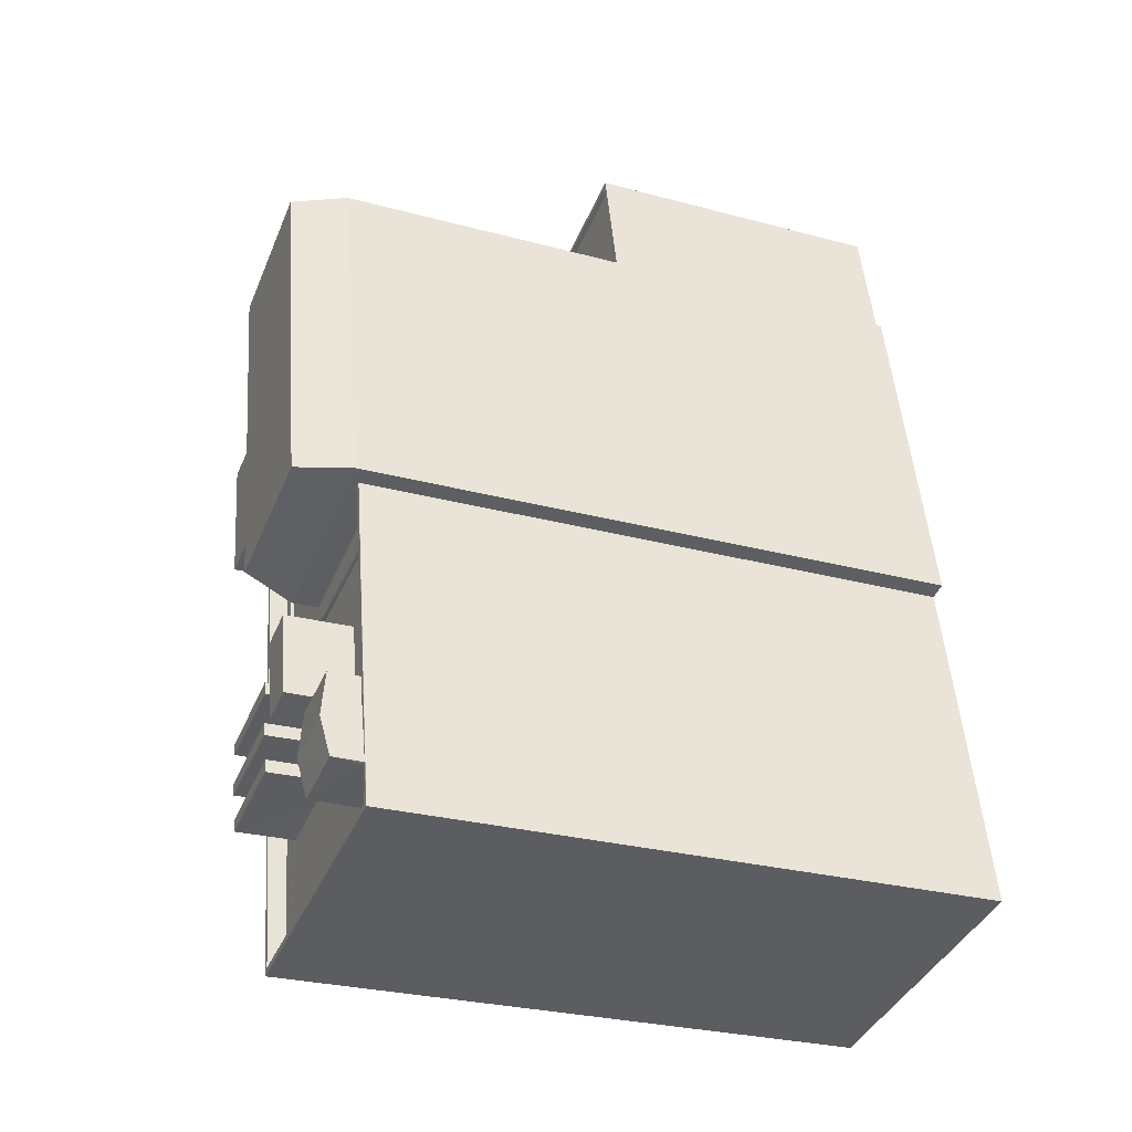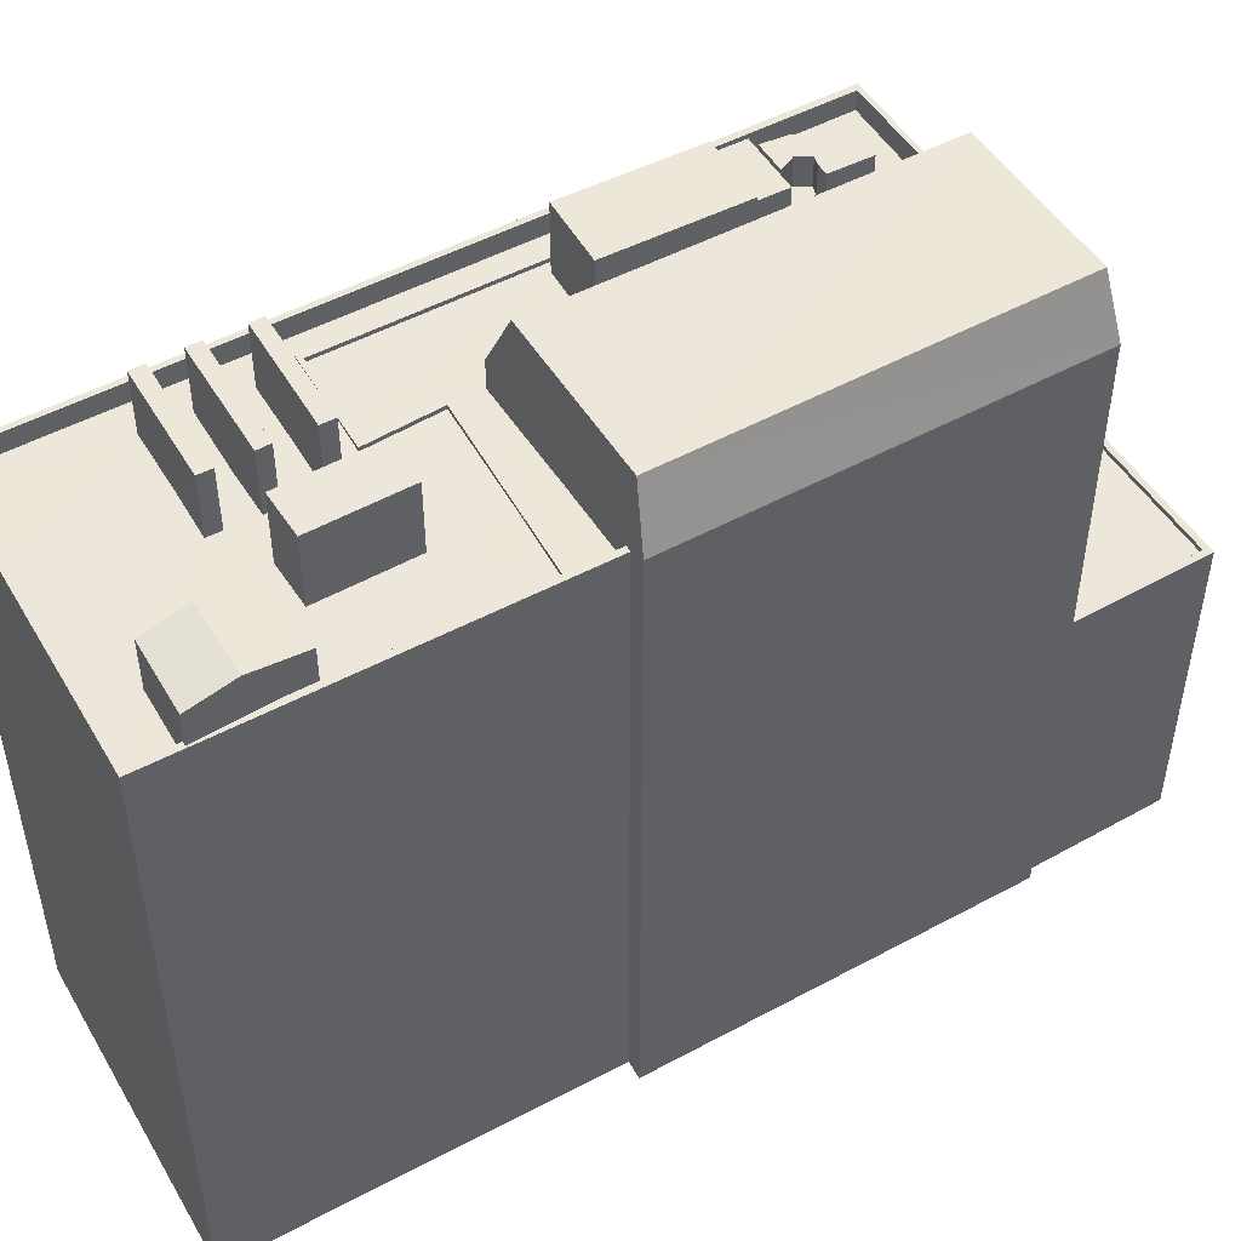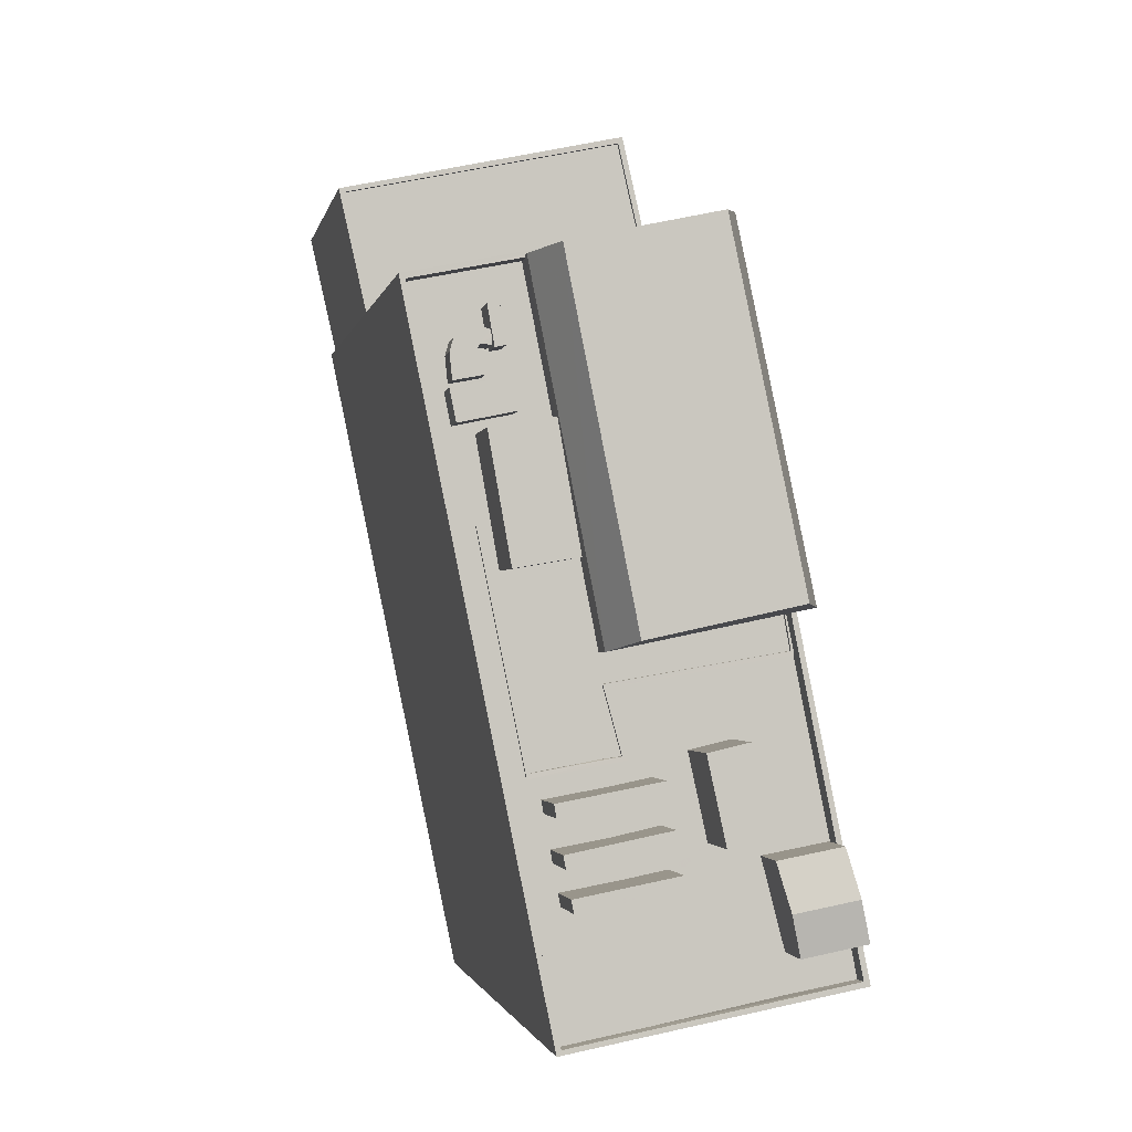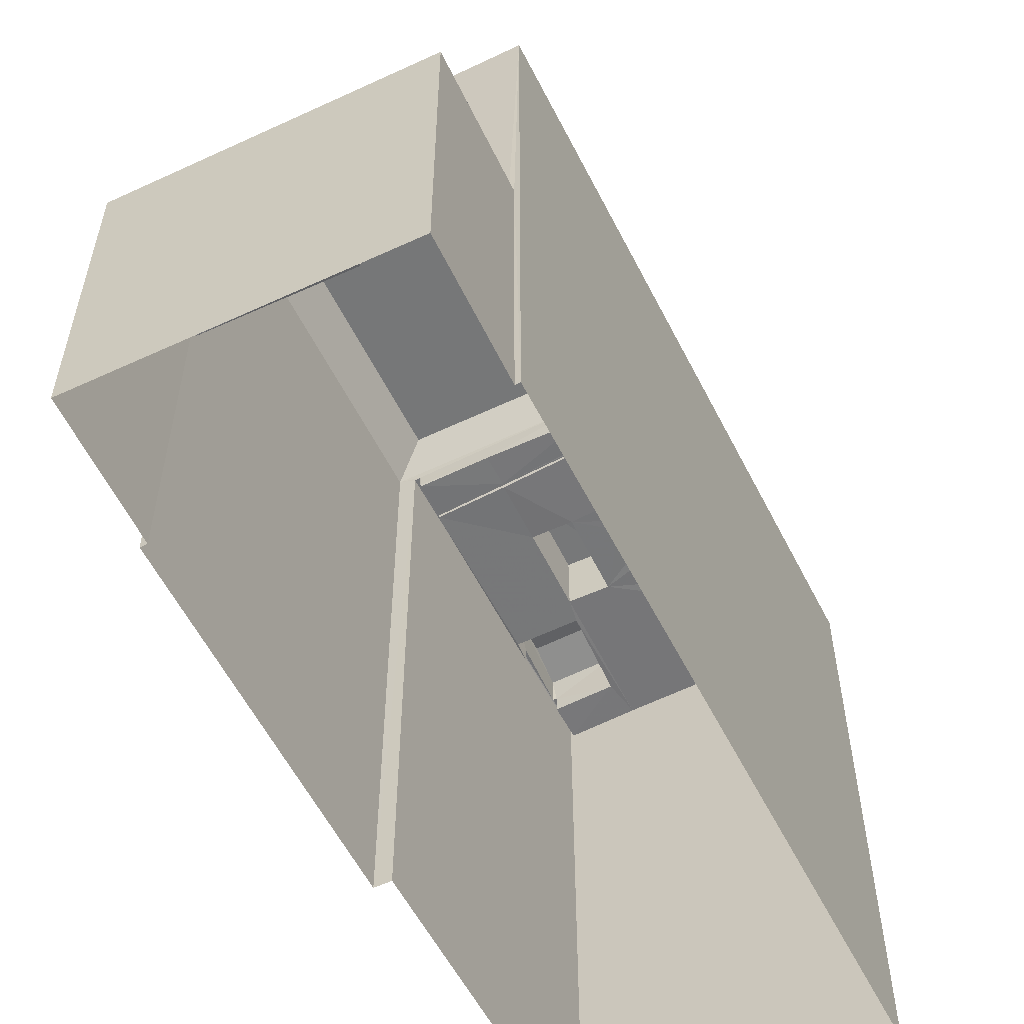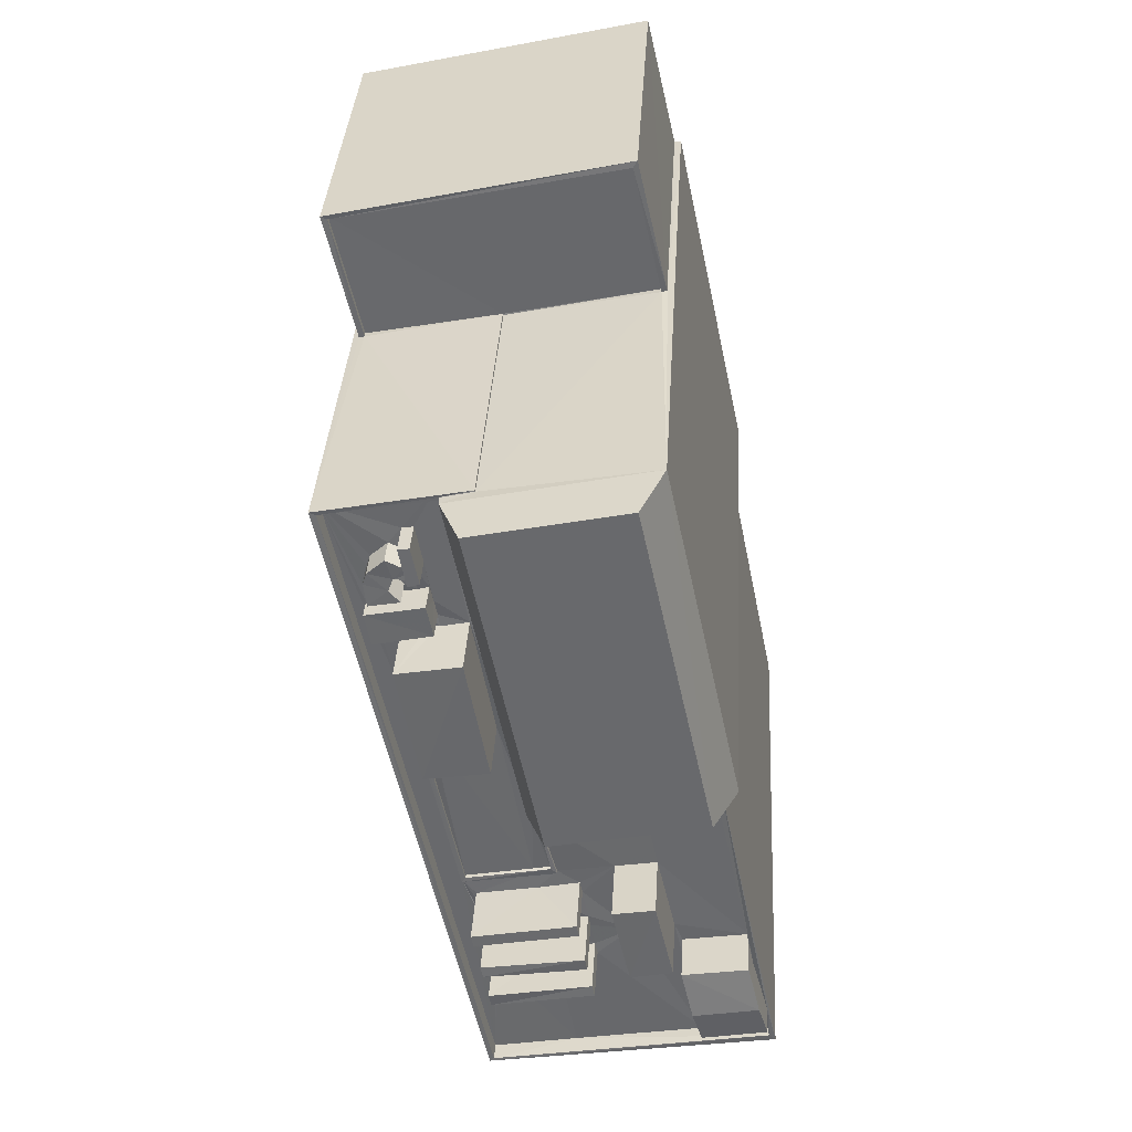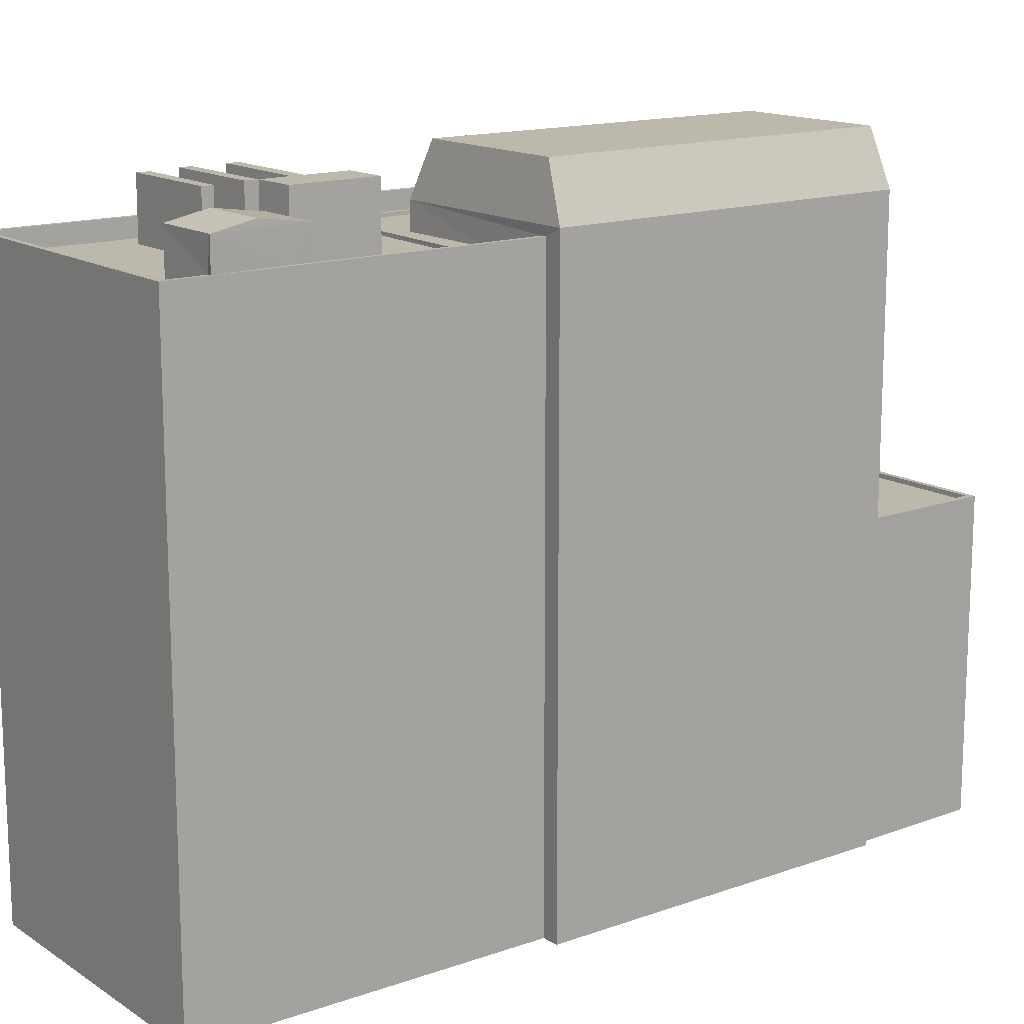
<metadata>
{"format":"obj","ext":"obj","renderer":"f3d","projection":"perspective","resolution":1024,"background":"white","views":[{"elev":-28.3,"azim":67.9,"up":"+Y"},{"elev":50.3,"azim":71.2,"up":"+Z"},{"elev":-1.8,"azim":-11.5,"up":"+Y"},{"elev":-57.0,"azim":-141.7,"up":"+Z"},{"elev":36.9,"azim":3.4,"up":"+Y"},{"elev":14.7,"azim":64.3,"up":"+Z"}]}
</metadata>
<code>
v 1.238e+05 7.848e+05 21.15
v 1.238e+05 7.848e+05 21.15
v 1.238e+05 7.848e+05 21.15
v 1.238e+05 7.848e+05 21.15
v 1.238e+05 7.848e+05 21.15
v 1.238e+05 7.848e+05 21.15
v 1.238e+05 7.848e+05 21.15
v 1.238e+05 7.849e+05 21.15
v 1.238e+05 7.848e+05 21.15
v 1.238e+05 7.848e+05 21.15
v 1.238e+05 7.848e+05 37.63
v 1.238e+05 7.848e+05 37.63
v 1.238e+05 7.848e+05 37.63
v 1.238e+05 7.848e+05 37.63
v 1.238e+05 7.848e+05 37.63
v 1.238e+05 7.849e+05 37.63
v 1.238e+05 7.848e+05 37.88
v 1.238e+05 7.848e+05 37.88
v 1.238e+05 7.848e+05 37.88
v 1.238e+05 7.849e+05 37.88
v 1.238e+05 7.849e+05 37.88
v 1.238e+05 7.848e+05 37.88
v 1.238e+05 7.848e+05 37.88
v 1.238e+05 7.848e+05 37.88
v 1.238e+05 7.848e+05 53.46
v 1.238e+05 7.848e+05 53.46
v 1.238e+05 7.848e+05 53.46
v 1.238e+05 7.848e+05 53.46
v 1.238e+05 7.848e+05 53.46
v 1.238e+05 7.848e+05 53.46
v 1.238e+05 7.848e+05 53.46
v 1.238e+05 7.848e+05 53.46
v 1.238e+05 7.848e+05 53.46
v 1.238e+05 7.848e+05 53.46
v 1.238e+05 7.848e+05 53.46
v 1.238e+05 7.848e+05 53.46
v 1.238e+05 7.848e+05 53.46
v 1.238e+05 7.848e+05 53.46
v 1.238e+05 7.848e+05 53.46
v 1.238e+05 7.848e+05 52.46
v 1.238e+05 7.848e+05 52.46
v 1.238e+05 7.848e+05 52.46
v 1.238e+05 7.848e+05 52.46
v 1.238e+05 7.848e+05 52.46
v 1.238e+05 7.848e+05 52.46
v 1.238e+05 7.848e+05 52.46
v 1.238e+05 7.848e+05 52.46
v 1.238e+05 7.848e+05 52.46
v 1.238e+05 7.848e+05 52.46
v 1.238e+05 7.848e+05 52.46
v 1.238e+05 7.848e+05 52.46
v 1.238e+05 7.848e+05 52.46
v 1.238e+05 7.848e+05 52.46
v 1.238e+05 7.848e+05 52.46
v 1.238e+05 7.848e+05 52.46
v 1.238e+05 7.848e+05 52.46
v 1.238e+05 7.848e+05 52.46
v 1.238e+05 7.848e+05 52.46
v 1.238e+05 7.848e+05 52.46
v 1.238e+05 7.848e+05 52.46
v 1.238e+05 7.848e+05 52.46
v 1.238e+05 7.848e+05 52.46
v 1.238e+05 7.848e+05 52.46
v 1.238e+05 7.848e+05 52.46
v 1.238e+05 7.848e+05 52.46
v 1.238e+05 7.848e+05 52.46
v 1.238e+05 7.848e+05 52.46
v 1.238e+05 7.848e+05 52.46
v 1.238e+05 7.848e+05 52.46
v 1.238e+05 7.848e+05 52.46
v 1.238e+05 7.848e+05 52.46
v 1.238e+05 7.848e+05 52.46
v 1.238e+05 7.848e+05 52.46
v 1.238e+05 7.848e+05 52.46
v 1.238e+05 7.848e+05 52.46
v 1.238e+05 7.848e+05 52.46
v 1.238e+05 7.848e+05 52.46
v 1.238e+05 7.848e+05 52.46
v 1.238e+05 7.848e+05 52.46
v 1.238e+05 7.848e+05 52.46
v 1.238e+05 7.848e+05 52.46
v 1.238e+05 7.848e+05 52.46
v 1.238e+05 7.848e+05 52.46
v 1.238e+05 7.848e+05 52.46
v 1.238e+05 7.848e+05 52.46
v 1.238e+05 7.848e+05 52.46
v 1.238e+05 7.848e+05 52.46
v 1.238e+05 7.848e+05 52.46
v 1.238e+05 7.848e+05 52.46
v 1.238e+05 7.848e+05 52.46
v 1.238e+05 7.848e+05 52.46
v 1.238e+05 7.848e+05 52.46
v 1.238e+05 7.848e+05 52.46
v 1.238e+05 7.848e+05 52.46
v 1.238e+05 7.848e+05 52.46
v 1.238e+05 7.848e+05 52.46
v 1.238e+05 7.848e+05 52.46
v 1.238e+05 7.848e+05 52.46
v 1.238e+05 7.848e+05 52.46
v 1.238e+05 7.848e+05 52.46
v 1.238e+05 7.848e+05 52.46
v 1.238e+05 7.848e+05 52.46
v 1.238e+05 7.848e+05 52.46
v 1.238e+05 7.848e+05 52.46
v 1.238e+05 7.848e+05 52.46
v 1.238e+05 7.848e+05 52.46
v 1.238e+05 7.848e+05 52.46
v 1.238e+05 7.848e+05 52.46
v 1.238e+05 7.848e+05 52.46
v 1.238e+05 7.848e+05 52.46
v 1.238e+05 7.848e+05 52.46
v 1.238e+05 7.848e+05 52.46
v 1.238e+05 7.848e+05 52.46
v 1.238e+05 7.848e+05 52.46
v 1.238e+05 7.848e+05 52.46
v 1.238e+05 7.848e+05 52.46
v 1.238e+05 7.848e+05 52.46
v 1.238e+05 7.848e+05 52.46
v 1.238e+05 7.848e+05 53.93
v 1.238e+05 7.848e+05 53.93
v 1.238e+05 7.848e+05 56.79
v 1.238e+05 7.848e+05 56.79
v 1.238e+05 7.848e+05 53.93
v 1.238e+05 7.848e+05 56.79
v 1.238e+05 7.848e+05 53.93
v 1.238e+05 7.848e+05 56.79
v 1.238e+05 7.848e+05 52.66
v 1.238e+05 7.848e+05 52.66
v 1.238e+05 7.848e+05 52.66
v 1.238e+05 7.848e+05 52.66
v 1.238e+05 7.848e+05 52.66
v 1.238e+05 7.848e+05 52.66
v 1.238e+05 7.848e+05 52.66
v 1.238e+05 7.848e+05 52.66
v 1.238e+05 7.848e+05 52.66
v 1.238e+05 7.848e+05 52.66
v 1.238e+05 7.848e+05 52.66
v 1.238e+05 7.848e+05 52.66
v 1.238e+05 7.848e+05 55.49
v 1.238e+05 7.848e+05 55.49
v 1.238e+05 7.848e+05 55.08
v 1.238e+05 7.848e+05 55.08
v 1.238e+05 7.848e+05 55.08
v 1.238e+05 7.848e+05 55.08
v 1.238e+05 7.848e+05 56.05
v 1.238e+05 7.848e+05 56.05
v 1.238e+05 7.848e+05 56.05
v 1.238e+05 7.848e+05 56.05
v 1.238e+05 7.848e+05 55.64
v 1.238e+05 7.848e+05 55.64
v 1.238e+05 7.848e+05 55.64
v 1.238e+05 7.848e+05 55.64
v 1.238e+05 7.848e+05 55.71
v 1.238e+05 7.848e+05 55.71
v 1.238e+05 7.848e+05 55.71
v 1.238e+05 7.848e+05 55.71
v 1.238e+05 7.848e+05 55.71
v 1.238e+05 7.848e+05 55.71
v 1.238e+05 7.848e+05 55.71
v 1.238e+05 7.848e+05 55.71
v 1.238e+05 7.848e+05 53.95
v 1.238e+05 7.848e+05 53.95
v 1.238e+05 7.848e+05 53.95
v 1.238e+05 7.848e+05 53.95
v 1.238e+05 7.848e+05 53.95
v 1.238e+05 7.848e+05 53.95
v 1.238e+05 7.848e+05 53.95
v 1.238e+05 7.848e+05 53.95
v 1.238e+05 7.848e+05 53.95
v 1.238e+05 7.848e+05 53.95
v 1.238e+05 7.848e+05 55.96
v 1.238e+05 7.848e+05 55.96
v 1.238e+05 7.848e+05 55.96
v 1.238e+05 7.848e+05 55.96
v 1.238e+05 7.848e+05 54.2
v 1.238e+05 7.848e+05 54.2
v 1.238e+05 7.848e+05 54.2
v 1.238e+05 7.848e+05 54.2
v 1.238e+05 7.848e+05 54.22
v 1.238e+05 7.848e+05 54.22
v 1.238e+05 7.848e+05 54.22
v 1.238e+05 7.848e+05 54.22
f 1 2 3
f 2 4 3
f 5 3 6
f 5 6 7
f 8 9 10
f 3 4 9
f 6 9 8
f 6 3 9
f 11 12 13
f 14 13 15
f 15 13 16
f 13 12 16
f 17 18 19
f 19 18 20
f 20 21 22
f 18 17 23
f 22 21 24
f 18 21 20
f 25 26 27
f 28 29 26
f 29 30 31
f 32 33 34
f 31 32 34
f 35 27 36
f 30 37 32
f 29 38 30
f 29 28 38
f 39 28 25
f 35 25 27
f 25 28 26
f 31 30 32
f 40 41 42
f 43 40 42
f 44 45 46
f 47 48 49
f 50 51 52
f 53 54 55
f 56 57 58
f 59 42 57
f 60 45 44
f 49 61 51
f 52 51 62
f 63 58 64
f 48 61 49
f 61 53 62
f 53 65 54
f 66 67 68
f 64 69 61
f 70 64 61
f 65 69 67
f 67 69 68
f 41 40 71
f 44 71 72
f 60 44 72
f 71 70 72
f 43 42 59
f 73 59 57
f 56 73 57
f 74 75 76
f 74 77 75
f 76 64 78
f 40 78 71
f 77 79 80
f 56 58 81
f 81 58 63
f 82 63 83
f 77 80 84
f 83 64 85
f 86 77 84
f 85 64 87
f 88 87 76
f 75 88 76
f 75 77 86
f 51 61 62
f 83 63 64
f 61 65 53
f 61 69 65
f 64 70 78
f 71 78 70
f 87 64 76
f 89 58 57
f 45 90 91
f 57 46 92
f 45 91 46
f 93 92 94
f 89 57 92
f 92 91 94
f 46 91 92
f 94 95 93
f 94 96 95
f 47 97 48
f 98 99 97
f 98 100 99
f 101 102 68
f 102 66 68
f 98 103 100
f 101 104 105
f 50 52 106
f 107 55 54
f 108 105 98
f 108 50 106
f 109 55 107
f 107 102 105
f 108 98 110
f 97 47 110
f 105 106 109
f 110 98 97
f 102 101 105
f 108 106 105
f 107 105 109
f 101 111 112
f 111 113 112
f 114 100 103
f 115 114 116
f 117 104 101
f 116 103 104
f 117 101 112
f 116 104 117
f 116 114 103
f 77 118 56
f 56 118 73
f 74 118 77
f 119 120 121
f 120 122 121
f 123 119 124
f 119 121 124
f 125 123 126
f 123 124 126
f 127 128 129
f 129 130 131
f 131 130 132
f 127 133 128
f 134 133 135
f 136 134 135
f 137 134 136
f 134 138 133
f 128 133 138
f 129 128 130
f 139 140 141
f 141 140 142
f 140 139 143
f 143 139 144
f 145 146 147
f 145 148 146
f 149 150 151
f 152 149 151
f 153 154 155
f 156 153 155
f 157 158 159
f 160 157 159
f 161 162 163
f 164 161 163
f 162 165 163
f 163 165 166
f 167 168 169
f 170 169 166
f 169 163 166
f 167 169 170
f 126 124 121
f 122 126 121
f 171 172 173
f 171 174 172
f 175 176 177
f 178 175 177
f 179 180 181
f 179 182 180
f 23 15 18
f 23 14 15
f 21 15 16
f 21 18 15
f 21 16 12
f 24 21 12
f 20 8 10
f 19 20 10
f 8 20 22
f 6 8 22
f 17 19 10
f 9 17 10
f 23 34 13
f 34 23 31
f 31 17 4
f 13 14 23
f 4 17 9
f 23 17 31
f 3 27 26
f 1 3 26
f 26 2 1
f 26 29 2
f 4 29 31
f 4 2 29
f 33 13 34
f 33 11 13
f 64 58 30
f 58 89 37
f 30 58 37
f 113 111 28
f 39 113 28
f 36 135 35
f 35 135 115
f 36 136 135
f 115 135 114
f 69 38 68
f 101 68 28
f 101 28 111
f 68 38 28
f 64 38 69
f 64 30 38
f 27 3 5
f 5 119 27
f 93 123 92
f 36 119 123
f 95 137 93
f 137 136 36
f 27 119 36
f 93 36 123
f 137 36 93
f 32 125 33
f 24 11 33
f 12 11 24
f 6 22 7
f 33 125 120
f 7 22 120
f 22 24 120
f 24 33 120
f 7 120 119
f 5 7 119
f 89 92 37
f 32 37 125
f 125 37 123
f 37 92 123
f 120 125 122
f 125 126 122
f 135 133 100
f 135 100 114
f 133 99 100
f 97 133 127
f 97 99 133
f 97 127 48
f 127 129 48
f 129 61 48
f 70 129 131
f 70 61 129
f 70 131 132
f 72 70 132
f 132 60 72
f 132 130 60
f 60 130 45
f 130 128 45
f 128 90 45
f 90 128 138
f 91 90 138
f 91 138 94
f 94 134 96
f 94 138 134
f 96 134 137
f 95 96 137
f 112 39 142
f 142 39 141
f 112 113 39
f 141 39 25
f 139 141 144
f 140 143 142
f 142 143 117
f 112 142 117
f 117 144 116
f 117 143 144
f 115 116 35
f 25 35 141
f 141 35 144
f 35 116 144
f 105 147 146
f 105 104 147
f 98 105 146
f 148 98 146
f 145 98 148
f 145 103 98
f 147 103 145
f 147 104 103
f 67 66 151
f 66 102 152
f 151 66 152
f 151 150 65
f 67 151 65
f 107 54 149
f 54 65 150
f 54 150 149
f 107 152 102
f 107 149 152
f 53 55 155
f 55 109 156
f 155 55 156
f 155 154 62
f 53 155 62
f 106 52 153
f 52 62 154
f 52 154 153
f 106 156 109
f 106 153 156
f 51 50 159
f 50 108 160
f 159 50 160
f 51 158 49
f 51 159 158
f 110 47 157
f 47 49 158
f 47 158 157
f 110 160 108
f 110 157 160
f 170 166 85
f 87 170 85
f 166 165 83
f 85 166 83
f 83 162 82
f 83 165 162
f 79 164 80
f 79 161 164
f 80 163 84
f 80 164 163
f 84 169 86
f 84 163 169
f 86 168 75
f 86 169 168
f 168 167 88
f 75 168 88
f 167 170 87
f 88 167 87
f 173 172 44
f 46 173 44
f 172 174 71
f 44 172 71
f 42 41 174
f 57 42 171
f 41 71 174
f 42 174 171
f 57 173 46
f 57 171 173
f 40 43 177
f 78 40 176
f 43 59 177
f 176 40 177
f 176 175 76
f 78 176 76
f 175 178 74
f 175 74 76
f 178 118 74
f 59 73 177
f 73 118 178
f 73 178 177
f 56 180 77
f 56 181 180
f 182 63 162
f 63 82 162
f 180 182 162
f 77 180 161
f 79 77 161
f 161 180 162
f 182 179 81
f 63 182 81
f 81 181 56
f 81 179 181

</code>
